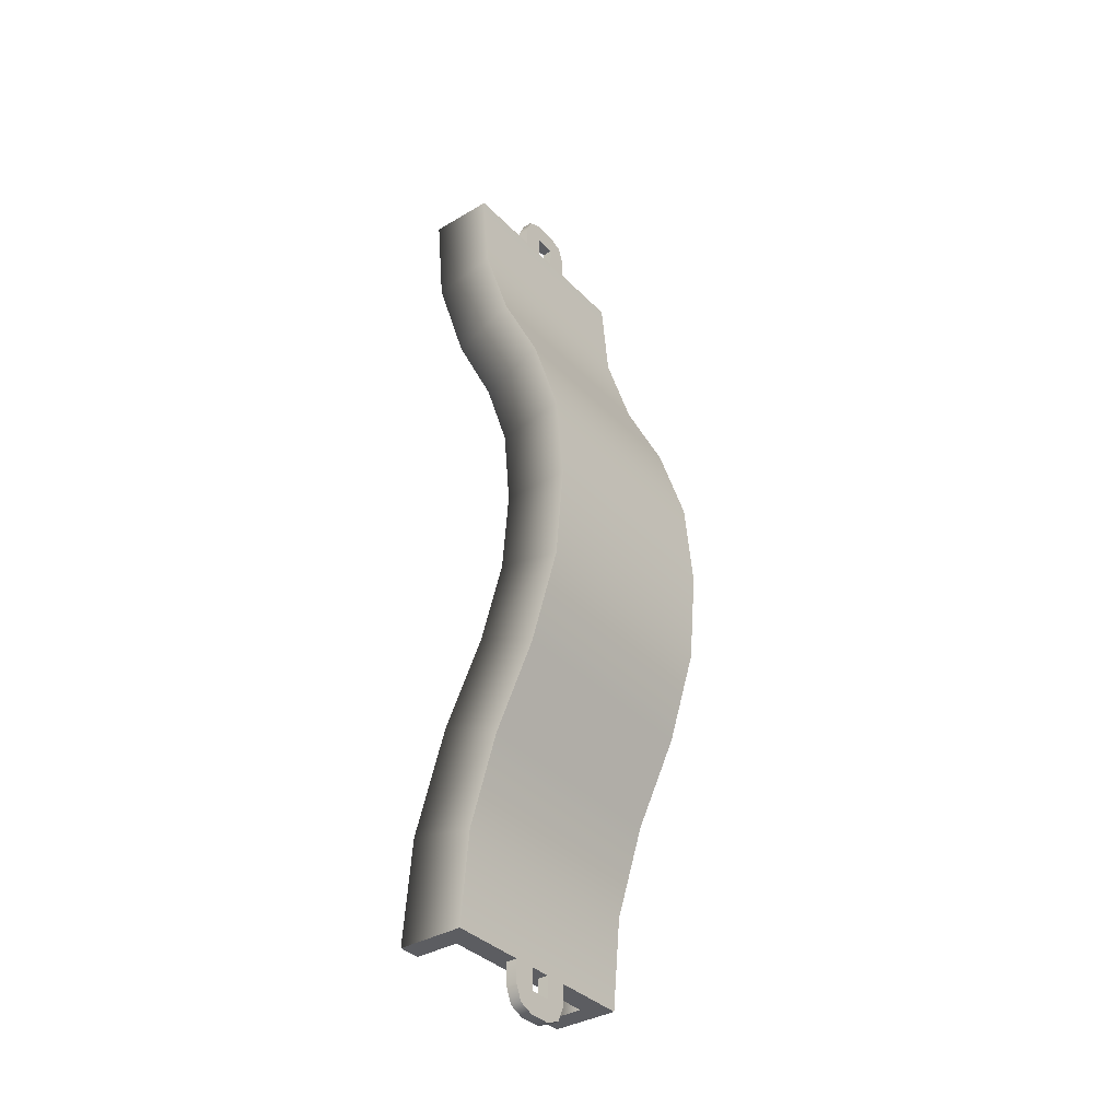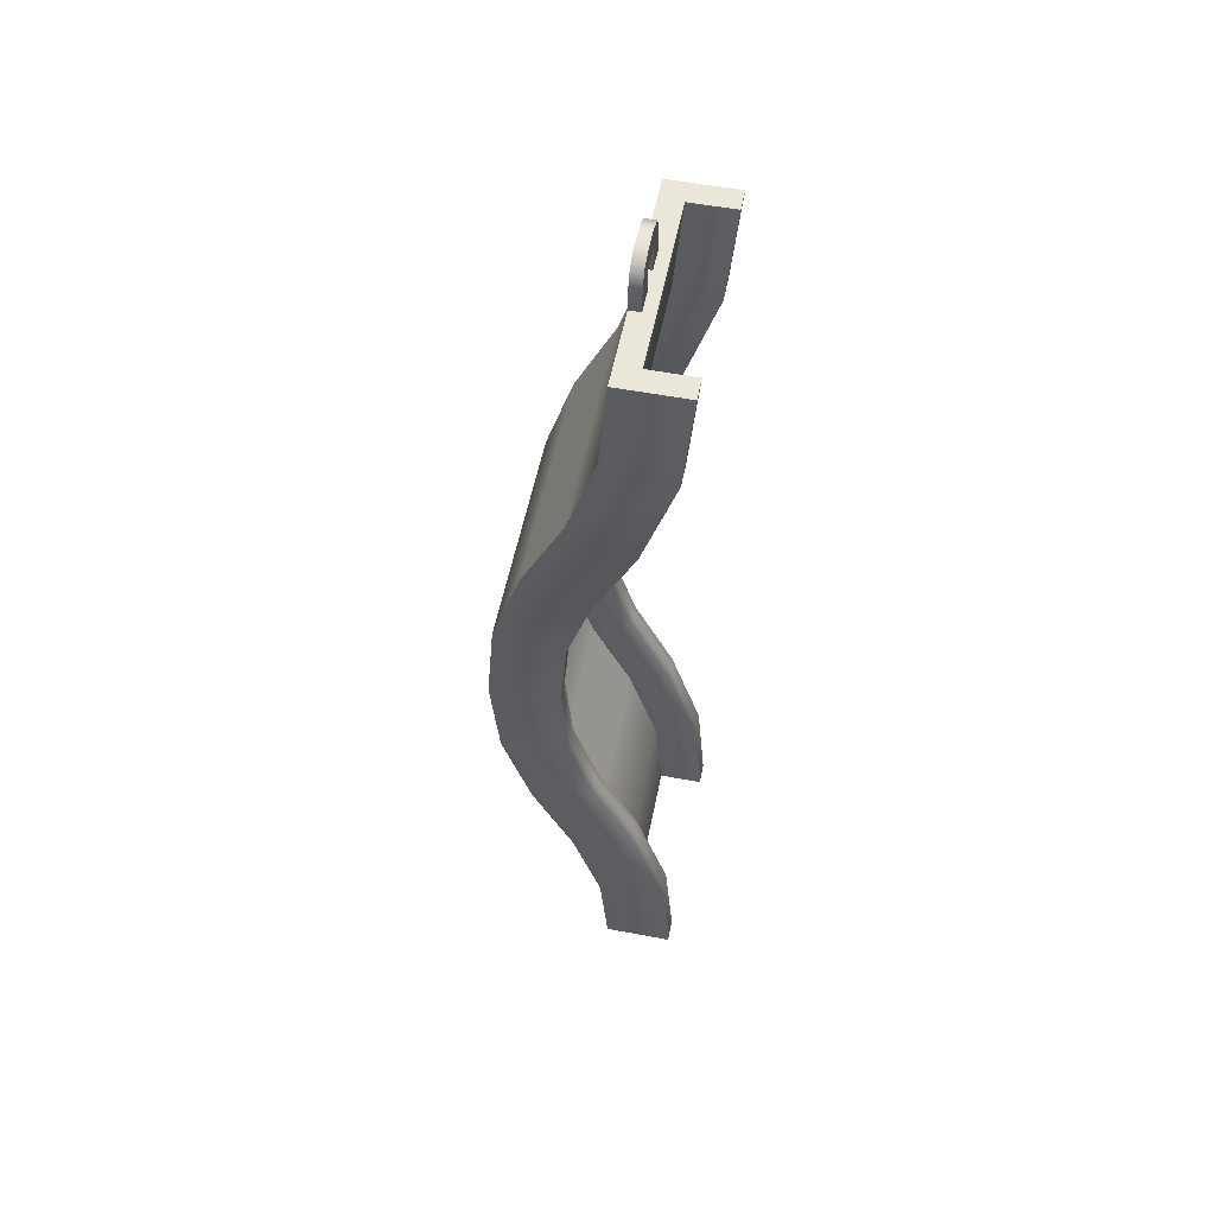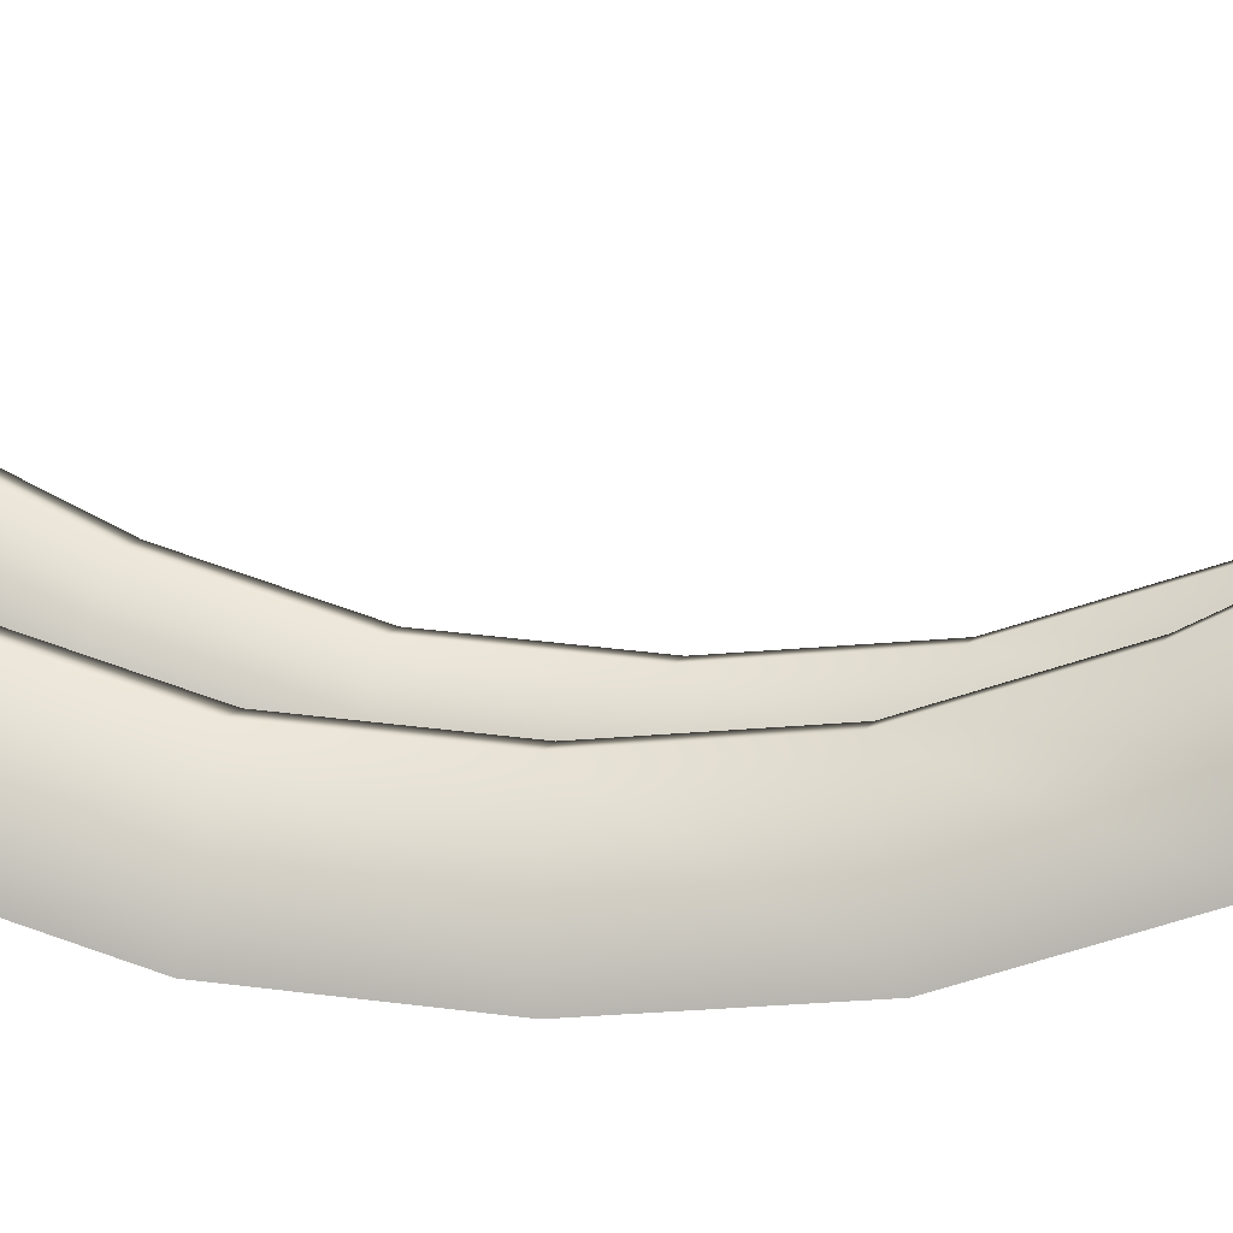
<metadata>
{"format":"obj","ext":"obj","renderer":"f3d","projection":"perspective","resolution":1024,"background":"white","views":[{"elev":-36.5,"azim":-52.5,"up":"+Z"},{"elev":55.0,"azim":101.3,"up":"+Z"},{"elev":5.9,"azim":99.8,"up":"+Y"}]}
</metadata>
<code>
g track-road-narrow-straight-bump-down
v 0.5 -0.1597 0.8121 1 1 1
v 0.5 -0.03507 0.4155 1 1 1
v -0.5 -0.1597 0.8121 1 1 1
v -0.5 -0.03507 0.4155 1 1 1
v -0.5 0.2599 0.4704 1 1 1
v -0.5 0.1145 0.9336 1 1 1
v 0.4 0.06324 0.4338 1 1 1
v 0.4 0.2599 0.4704 1 1 1
v 0.4 -0.06831 0.8526 1 1 1
v 0.4 0.1145 0.9336 1 1 1
v -0.4 0.2599 0.4704 1 1 1
v -0.4 0.1145 0.9336 1 1 1
v 0.5 0.2599 0.4704 1 1 1
v 0.5 0.1145 0.9336 1 1 1
v -0.4 0.06324 0.4338 1 1 1
v -0.4 -0.06831 0.8526 1 1 1
v 0.5 0 4.292e-06 1 1 1
v -0.5 0 4.292e-06 1 1 1
v 0.4 0.1 4.292e-06 1 1 1
v 0.4 0.3 4.768e-06 1 1 1
v 0.5 0.3 4.768e-06 1 1 1
v -0.5 0.3 4.768e-06 1 1 1
v -0.4 0.3 4.768e-06 1 1 1
v -0.4 0.1 4.292e-06 1 1 1
v 0.2 -0.06831 0.8526 1 1 1
v 0.2 0.06324 0.4338 1 1 1
v 0.3 -0.06831 0.8526 1 1 1
v 0.3 0.06324 0.4338 1 1 1
v 0.2 0.1 4.292e-06 1 1 1
v 0.3 0.1 4.292e-06 1 1 1
v -0.2 0.1 4.292e-06 1 1 1
v -0.2 0.06324 0.4338 1 1 1
v -0.3 0.1 4.292e-06 1 1 1
v -0.3 0.06324 0.4338 1 1 1
v -0.2 -0.06831 0.8526 1 1 1
v -0.3 -0.06831 0.8526 1 1 1
v 0.5 -0.4649 1.584 1 1 1
v 0.5 -0.3403 1.188 1 1 1
v -0.5 -0.4649 1.584 1 1 1
v -0.5 -0.3403 1.188 1 1 1
v -0.5 -0.06598 1.309 1 1 1
v -0.5 -0.17 1.639 1 1 1
v 0.4 -0.2488 1.228 1 1 1
v 0.4 -0.06598 1.309 1 1 1
v 0.4 -0.3666 1.603 1 1 1
v 0.4 -0.17 1.639 1 1 1
v -0.4 -0.06598 1.309 1 1 1
v -0.4 -0.17 1.639 1 1 1
v 0.5 -0.06598 1.309 1 1 1
v 0.5 -0.17 1.639 1 1 1
v -0.4 -0.2488 1.228 1 1 1
v -0.4 -0.3666 1.603 1 1 1
v 0.2 -0.3666 1.603 1 1 1
v 0.2 -0.2488 1.228 1 1 1
v 0.3 -0.3666 1.603 1 1 1
v 0.3 -0.2488 1.228 1 1 1
v -0.2 -0.2488 1.228 1 1 1
v -0.3 -0.2488 1.228 1 1 1
v -0.2 -0.3666 1.603 1 1 1
v -0.3 -0.3666 1.603 1 1 1
v 0.5 -0.4649 2.416 1 1 1
v 0.5 -0.5 2 1 1 1
v -0.5 -0.4649 2.416 1 1 1
v -0.5 -0.5 2 1 1 1
v -0.5 -0.2 2 1 1 1
v -0.5 -0.17 2.361 1 1 1
v 0.4 -0.4 2 1 1 1
v 0.4 -0.2 2 1 1 1
v 0.4 -0.3666 2.397 1 1 1
v 0.4 -0.17 2.361 1 1 1
v -0.4 -0.2 2 1 1 1
v -0.4 -0.17 2.361 1 1 1
v 0.5 -0.2 2 1 1 1
v 0.5 -0.17 2.361 1 1 1
v -0.4 -0.4 2 1 1 1
v -0.4 -0.3666 2.397 1 1 1
v 0.2 -0.3666 2.397 1 1 1
v 0.2 -0.4 2 1 1 1
v 0.3 -0.3666 2.397 1 1 1
v 0.3 -0.4 2 1 1 1
v -0.2 -0.4 2 1 1 1
v -0.3 -0.4 2 1 1 1
v -0.2 -0.3666 2.397 1 1 1
v -0.3 -0.3666 2.397 1 1 1
v 0.5 -0.1597 3.188 1 1 1
v 0.5 -0.3403 2.812 1 1 1
v -0.5 -0.1597 3.188 1 1 1
v -0.5 -0.3403 2.812 1 1 1
v -0.5 -0.06598 2.691 1 1 1
v -0.5 0.1145 3.066 1 1 1
v 0.4 -0.2488 2.772 1 1 1
v 0.4 -0.06598 2.691 1 1 1
v 0.4 -0.06831 3.147 1 1 1
v 0.4 0.1145 3.066 1 1 1
v -0.4 -0.06598 2.691 1 1 1
v -0.4 0.1145 3.066 1 1 1
v 0.5 -0.06598 2.691 1 1 1
v 0.5 0.1145 3.066 1 1 1
v -0.4 -0.2488 2.772 1 1 1
v -0.4 -0.06831 3.147 1 1 1
v 0.2 -0.06831 3.147 1 1 1
v 0.2 -0.2488 2.772 1 1 1
v 0.3 -0.06831 3.147 1 1 1
v 0.3 -0.2488 2.772 1 1 1
v -0.2 -0.2488 2.772 1 1 1
v -0.3 -0.2488 2.772 1 1 1
v -0.2 -0.06831 3.147 1 1 1
v -0.3 -0.06831 3.147 1 1 1
v 0.5 0 4 1 1 1
v 0.5 -0.03507 3.584 1 1 1
v -0.5 0 4 1 1 1
v -0.5 -0.03507 3.584 1 1 1
v -0.5 0.2599 3.53 1 1 1
v -0.5 0.3 4 1 1 1
v 0.4 0.06324 3.566 1 1 1
v 0.4 0.2599 3.53 1 1 1
v 0.4 0.1 4 1 1 1
v 0.4 0.3 4 1 1 1
v -0.4 0.2599 3.53 1 1 1
v -0.4 0.3 4 1 1 1
v 0.5 0.2599 3.53 1 1 1
v 0.5 0.3 4 1 1 1
v -0.4 0.06324 3.566 1 1 1
v -0.4 0.1 4 1 1 1
v 0.2 0.1 4 1 1 1
v 0.2 0.06324 3.566 1 1 1
v 0.3 0.1 4 1 1 1
v 0.3 0.06324 3.566 1 1 1
v -0.2 0.06324 3.566 1 1 1
v -0.3 0.06324 3.566 1 1 1
v -0.2 0.1 4 1 1 1
v -0.3 0.1 4 1 1 1
v -0.5 0 0 1 1 1
v -0.4 0 7.219e-16 1 1 1
v -0.5 0.3 0 1 1 1
v -0.4 0.1 0 1 1 1
v -0.4 0.3 0 1 1 1
v 0.2 0 7.219e-16 1 1 1
v 0.3 0 7.219e-16 1 1 1
v 0.2 0.1 7.219e-16 1 1 1
v 0.3 0.1 7.219e-16 1 1 1
v -0.3 0 7.219e-16 1 1 1
v -0.2 0 7.219e-16 1 1 1
v -0.3 0.1 7.219e-16 1 1 1
v -0.2 0.1 7.219e-16 1 1 1
v 0.4 0 7.219e-16 1 1 1
v 0.5 0 0 1 1 1
v 0.4 0.1 0 1 1 1
v 0.5 0.3 0 1 1 1
v 0.4 0.3 0 1 1 1
v -0.1207 0 -0.1707 1 1 1
v -0.1207 0.05 -0.1707 1 1 1
v -0.15 0 -0.1 1 1 1
v -0.15 0.05 -0.1 1 1 1
v -0.05 0 -0.2 1 1 1
v -0.05 0.05 -0.2 1 1 1
v -0.05 0 7.219e-16 1 1 1
v -0.05 0 -0.1 1 1 1
v -0.15 0 1.083e-15 1 1 1
v 0.05 0 -0.2 1 1 1
v 0.05 0 -0.1 1 1 1
v 0.05 0 3.61e-16 1 1 1
v 0.1207 0 -0.1707 1 1 1
v 0.15 0 -0.1 1 1 1
v 0.15 0 0 1 1 1
v 0.1207 0.05 -0.1707 1 1 1
v 0.15 0.05 -0.1 1 1 1
v 0.05 0.05 -0.2 1 1 1
v 0.15 0.05 0 1 1 1
v -0.15 0.05 1.083e-15 1 1 1
v 0.05 0.05 -0.1 1 1 1
v 0.05 0.05 3.61e-16 1 1 1
v -0.05 0.05 -0.1 1 1 1
v -0.05 0.05 7.219e-16 1 1 1
v 0.3 0 3.61e-16 1 1 1
v 0.4 0 3.61e-16 1 1 1
v 0.3 0.1 3.61e-16 1 1 1
v 0.4 0.1 -3.61e-16 1 1 1
v -0.4 0 3.61e-16 1 1 1
v -0.3 0 3.61e-16 1 1 1
v -0.4 0.1 -3.61e-16 1 1 1
v -0.3 0.1 3.61e-16 1 1 1
v -0.2 0 3.61e-16 1 1 1
v 0.2 0 3.61e-16 1 1 1
v -0.2 0.1 3.61e-16 1 1 1
v 0.2 0.1 3.61e-16 1 1 1
v 0.5 0 4 1 1 1
v 0.4 0 4 1 1 1
v 0.5 0.3 4 1 1 1
v 0.4 0.1 4 1 1 1
v 0.4 0.3 4 1 1 1
v -0.4 0 4 1 1 1
v -0.5 0 4 1 1 1
v -0.4 0.1 4 1 1 1
v -0.5 0.3 4 1 1 1
v -0.4 0.3 4 1 1 1
v -0.2 0 4 1 1 1
v -0.3 0 4 1 1 1
v -0.2 0.1 4 1 1 1
v -0.3 0.1 4 1 1 1
v 0.3 0 4 1 1 1
v 0.2 0 4 1 1 1
v 0.3 0.1 4 1 1 1
v 0.2 0.1 4 1 1 1
v 0.1207 0 4.171 1 1 1
v 0.1207 0.05 4.171 1 1 1
v 0.15 0 4.1 1 1 1
v 0.15 0.05 4.1 1 1 1
v 0.05 0 4.2 1 1 1
v 0.05 0.05 4.2 1 1 1
v 0.05 0 4 1 1 1
v 0.05 0 4.1 1 1 1
v 0.15 0 4 1 1 1
v -0.05 0 4.2 1 1 1
v -0.05 0 4.1 1 1 1
v -0.05 0 4 1 1 1
v -0.1207 0 4.171 1 1 1
v -0.15 0 4.1 1 1 1
v -0.15 0 4 1 1 1
v -0.1207 0.05 4.171 1 1 1
v -0.15 0.05 4.1 1 1 1
v -0.05 0.05 4.2 1 1 1
v -0.15 0.05 4 1 1 1
v 0.15 0.05 4 1 1 1
v -0.05 0.05 4.1 1 1 1
v -0.05 0.05 4 1 1 1
v 0.05 0.05 4.1 1 1 1
v 0.05 0.05 4 1 1 1
f 3 2 1
f 2 3 4
f 3 5 4
f 5 3 6
f 9 8 7
f 8 9 10
f 5 12 11
f 12 5 6
f 8 14 13
f 14 8 10
f 12 15 11
f 15 12 16
f 14 2 13
f 2 14 1
f 4 17 2
f 17 4 18
f 7 20 19
f 20 7 8
f 13 20 8
f 20 13 21
f 13 17 21
f 17 13 2
f 4 22 18
f 22 4 5
f 11 22 5
f 22 11 23
f 11 24 23
f 24 11 15
f 27 26 25
f 26 27 28
f 28 29 26
f 29 28 30
f 33 32 31
f 32 33 34
f 34 35 32
f 35 34 36
f 25 32 35
f 32 25 26
f 26 31 32
f 31 26 29
f 30 7 19
f 7 30 28
f 28 9 7
f 9 28 27
f 36 15 16
f 15 36 34
f 34 24 15
f 24 34 33
f 39 38 37
f 38 39 40
f 39 41 40
f 41 39 42
f 45 44 43
f 44 45 46
f 41 48 47
f 48 41 42
f 44 50 49
f 50 44 46
f 48 51 47
f 51 48 52
f 50 38 49
f 38 50 37
f 40 1 38
f 1 40 3
f 43 10 9
f 10 43 44
f 49 10 44
f 10 49 14
f 49 1 14
f 1 49 38
f 40 6 3
f 6 40 41
f 47 6 41
f 6 47 12
f 47 16 12
f 16 47 51
f 55 54 53
f 54 55 56
f 56 25 54
f 25 56 27
f 36 57 35
f 57 36 58
f 58 59 57
f 59 58 60
f 53 57 59
f 57 53 54
f 54 35 57
f 35 54 25
f 27 43 9
f 43 27 56
f 56 45 43
f 45 56 55
f 60 51 52
f 51 60 58
f 58 16 51
f 16 58 36
f 63 62 61
f 62 63 64
f 63 65 64
f 65 63 66
f 69 68 67
f 68 69 70
f 65 72 71
f 72 65 66
f 68 74 73
f 74 68 70
f 72 75 71
f 75 72 76
f 74 62 73
f 62 74 61
f 64 37 62
f 37 64 39
f 67 46 45
f 46 67 68
f 73 46 68
f 46 73 50
f 73 37 50
f 37 73 62
f 64 42 39
f 42 64 65
f 71 42 65
f 42 71 48
f 71 52 48
f 52 71 75
f 79 78 77
f 78 79 80
f 80 53 78
f 53 80 55
f 60 81 59
f 81 60 82
f 82 83 81
f 83 82 84
f 77 81 83
f 81 77 78
f 78 59 81
f 59 78 53
f 55 67 45
f 67 55 80
f 80 69 67
f 69 80 79
f 84 75 76
f 75 84 82
f 82 52 75
f 52 82 60
f 87 86 85
f 86 87 88
f 87 89 88
f 89 87 90
f 93 92 91
f 92 93 94
f 89 96 95
f 96 89 90
f 92 98 97
f 98 92 94
f 96 99 95
f 99 96 100
f 98 86 97
f 86 98 85
f 88 61 86
f 61 88 63
f 91 70 69
f 70 91 92
f 97 70 92
f 70 97 74
f 97 61 74
f 61 97 86
f 88 66 63
f 66 88 89
f 95 66 89
f 66 95 72
f 95 76 72
f 76 95 99
f 103 102 101
f 102 103 104
f 104 77 102
f 77 104 79
f 84 105 83
f 105 84 106
f 106 107 105
f 107 106 108
f 101 105 107
f 105 101 102
f 102 83 105
f 83 102 77
f 79 91 69
f 91 79 104
f 104 93 91
f 93 104 103
f 108 99 100
f 99 108 106
f 106 76 99
f 76 106 84
f 111 110 109
f 110 111 112
f 111 113 112
f 113 111 114
f 117 116 115
f 116 117 118
f 113 120 119
f 120 113 114
f 116 122 121
f 122 116 118
f 120 123 119
f 123 120 124
f 122 110 121
f 110 122 109
f 112 85 110
f 85 112 87
f 115 94 93
f 94 115 116
f 121 94 116
f 94 121 98
f 121 85 98
f 85 121 110
f 112 90 87
f 90 112 113
f 119 90 113
f 90 119 96
f 119 100 96
f 100 119 123
f 127 126 125
f 126 127 128
f 128 101 126
f 101 128 103
f 108 129 107
f 129 108 130
f 130 131 129
f 131 130 132
f 125 129 131
f 129 125 126
f 126 107 129
f 107 126 101
f 103 115 93
f 115 103 128
f 128 117 115
f 117 128 127
f 132 123 124
f 123 132 130
f 130 100 123
f 100 130 108
f 135 134 133
f 134 135 136
f 136 135 137
f 140 139 138
f 139 140 141
f 144 143 142
f 143 144 145
f 148 147 146
f 147 148 149
f 149 148 150
f 153 152 151
f 152 153 154
f 152 155 151
f 155 152 156
f 159 158 157
f 158 159 155
f 155 159 151
f 151 159 153
f 160 158 155
f 160 161 158
f 160 162 161
f 163 162 160
f 164 162 163
f 162 164 165
f 167 163 166
f 163 167 164
f 168 163 160
f 163 168 166
f 169 164 167
f 164 169 165
f 159 154 153
f 154 159 170
f 156 160 155
f 160 156 168
f 162 171 161
f 171 162 172
f 171 158 161
f 158 171 173
f 174 158 173
f 158 174 157
f 170 152 154
f 174 152 170
f 173 152 174
f 173 156 152
f 171 156 173
f 156 171 168
f 172 168 171
f 172 166 168
f 169 166 172
f 166 169 167
f 177 176 175
f 176 177 178
f 181 180 179
f 180 181 182
f 185 184 183
f 184 185 186
f 189 188 187
f 188 189 190
f 190 189 191
f 194 193 192
f 193 194 195
f 195 194 196
f 199 198 197
f 198 199 200
f 203 202 201
f 202 203 204
f 207 206 205
f 206 207 208
f 206 209 205
f 209 206 210
f 213 212 211
f 212 213 209
f 209 213 205
f 205 213 207
f 214 212 209
f 214 215 212
f 214 216 215
f 217 216 214
f 218 216 217
f 216 218 219
f 221 217 220
f 217 221 218
f 222 217 214
f 217 222 220
f 223 218 221
f 218 223 219
f 213 208 207
f 208 213 224
f 210 214 209
f 214 210 222
f 216 225 215
f 225 216 226
f 225 212 215
f 212 225 227
f 228 212 227
f 212 228 211
f 224 206 208
f 228 206 224
f 227 206 228
f 227 210 206
f 225 210 227
f 210 225 222
f 226 222 225
f 226 220 222
f 223 220 226
f 220 223 221
f 190 201 188
f 201 190 203
f 200 192 198
f 192 200 194
f 204 197 202
f 197 204 199
g track-road-narrow-straight-bump-down
f 3 2 1
f 2 3 4
f 3 5 4
f 5 3 6
f 9 8 7
f 8 9 10
f 5 12 11
f 12 5 6
f 8 14 13
f 14 8 10
f 12 15 11
f 15 12 16
f 14 2 13
f 2 14 1
f 4 17 2
f 17 4 18
f 7 20 19
f 20 7 8
f 13 20 8
f 20 13 21
f 13 17 21
f 17 13 2
f 4 22 18
f 22 4 5
f 11 22 5
f 22 11 23
f 11 24 23
f 24 11 15
f 27 26 25
f 26 27 28
f 28 29 26
f 29 28 30
f 33 32 31
f 32 33 34
f 34 35 32
f 35 34 36
f 25 32 35
f 32 25 26
f 26 31 32
f 31 26 29
f 30 7 19
f 7 30 28
f 28 9 7
f 9 28 27
f 36 15 16
f 15 36 34
f 34 24 15
f 24 34 33
f 39 38 37
f 38 39 40
f 39 41 40
f 41 39 42
f 45 44 43
f 44 45 46
f 41 48 47
f 48 41 42
f 44 50 49
f 50 44 46
f 48 51 47
f 51 48 52
f 50 38 49
f 38 50 37
f 40 1 38
f 1 40 3
f 43 10 9
f 10 43 44
f 49 10 44
f 10 49 14
f 49 1 14
f 1 49 38
f 40 6 3
f 6 40 41
f 47 6 41
f 6 47 12
f 47 16 12
f 16 47 51
f 55 54 53
f 54 55 56
f 56 25 54
f 25 56 27
f 36 57 35
f 57 36 58
f 58 59 57
f 59 58 60
f 53 57 59
f 57 53 54
f 54 35 57
f 35 54 25
f 27 43 9
f 43 27 56
f 56 45 43
f 45 56 55
f 60 51 52
f 51 60 58
f 58 16 51
f 16 58 36
f 63 62 61
f 62 63 64
f 63 65 64
f 65 63 66
f 69 68 67
f 68 69 70
f 65 72 71
f 72 65 66
f 68 74 73
f 74 68 70
f 72 75 71
f 75 72 76
f 74 62 73
f 62 74 61
f 64 37 62
f 37 64 39
f 67 46 45
f 46 67 68
f 73 46 68
f 46 73 50
f 73 37 50
f 37 73 62
f 64 42 39
f 42 64 65
f 71 42 65
f 42 71 48
f 71 52 48
f 52 71 75
f 79 78 77
f 78 79 80
f 80 53 78
f 53 80 55
f 60 81 59
f 81 60 82
f 82 83 81
f 83 82 84
f 77 81 83
f 81 77 78
f 78 59 81
f 59 78 53
f 55 67 45
f 67 55 80
f 80 69 67
f 69 80 79
f 84 75 76
f 75 84 82
f 82 52 75
f 52 82 60
f 87 86 85
f 86 87 88
f 87 89 88
f 89 87 90
f 93 92 91
f 92 93 94
f 89 96 95
f 96 89 90
f 92 98 97
f 98 92 94
f 96 99 95
f 99 96 100
f 98 86 97
f 86 98 85
f 88 61 86
f 61 88 63
f 91 70 69
f 70 91 92
f 97 70 92
f 70 97 74
f 97 61 74
f 61 97 86
f 88 66 63
f 66 88 89
f 95 66 89
f 66 95 72
f 95 76 72
f 76 95 99
f 103 102 101
f 102 103 104
f 104 77 102
f 77 104 79
f 84 105 83
f 105 84 106
f 106 107 105
f 107 106 108
f 101 105 107
f 105 101 102
f 102 83 105
f 83 102 77
f 79 91 69
f 91 79 104
f 104 93 91
f 93 104 103
f 108 99 100
f 99 108 106
f 106 76 99
f 76 106 84
f 111 110 109
f 110 111 112
f 111 113 112
f 113 111 114
f 117 116 115
f 116 117 118
f 113 120 119
f 120 113 114
f 116 122 121
f 122 116 118
f 120 123 119
f 123 120 124
f 122 110 121
f 110 122 109
f 112 85 110
f 85 112 87
f 115 94 93
f 94 115 116
f 121 94 116
f 94 121 98
f 121 85 98
f 85 121 110
f 112 90 87
f 90 112 113
f 119 90 113
f 90 119 96
f 119 100 96
f 100 119 123
f 127 126 125
f 126 127 128
f 128 101 126
f 101 128 103
f 108 129 107
f 129 108 130
f 130 131 129
f 131 130 132
f 125 129 131
f 129 125 126
f 126 107 129
f 107 126 101
f 103 115 93
f 115 103 128
f 128 117 115
f 117 128 127
f 132 123 124
f 123 132 130
f 130 100 123
f 100 130 108
f 135 134 133
f 134 135 136
f 136 135 137
f 140 139 138
f 139 140 141
f 144 143 142
f 143 144 145
f 148 147 146
f 147 148 149
f 149 148 150
f 153 152 151
f 152 153 154
f 152 155 151
f 155 152 156
f 159 158 157
f 158 159 155
f 155 159 151
f 151 159 153
f 160 158 155
f 160 161 158
f 160 162 161
f 163 162 160
f 164 162 163
f 162 164 165
f 167 163 166
f 163 167 164
f 168 163 160
f 163 168 166
f 169 164 167
f 164 169 165
f 159 154 153
f 154 159 170
f 156 160 155
f 160 156 168
f 162 171 161
f 171 162 172
f 171 158 161
f 158 171 173
f 174 158 173
f 158 174 157
f 170 152 154
f 174 152 170
f 173 152 174
f 173 156 152
f 171 156 173
f 156 171 168
f 172 168 171
f 172 166 168
f 169 166 172
f 166 169 167
f 177 176 175
f 176 177 178
f 181 180 179
f 180 181 182
f 185 184 183
f 184 185 186
f 189 188 187
f 188 189 190
f 190 189 191
f 194 193 192
f 193 194 195
f 195 194 196
f 199 198 197
f 198 199 200
f 203 202 201
f 202 203 204
f 207 206 205
f 206 207 208
f 206 209 205
f 209 206 210
f 213 212 211
f 212 213 209
f 209 213 205
f 205 213 207
f 214 212 209
f 214 215 212
f 214 216 215
f 217 216 214
f 218 216 217
f 216 218 219
f 221 217 220
f 217 221 218
f 222 217 214
f 217 222 220
f 223 218 221
f 218 223 219
f 213 208 207
f 208 213 224
f 210 214 209
f 214 210 222
f 216 225 215
f 225 216 226
f 225 212 215
f 212 225 227
f 228 212 227
f 212 228 211
f 224 206 208
f 228 206 224
f 227 206 228
f 227 210 206
f 225 210 227
f 210 225 222
f 226 222 225
f 226 220 222
f 223 220 226
f 220 223 221
f 190 201 188
f 201 190 203
f 200 192 198
f 192 200 194
f 204 197 202
f 197 204 199

</code>
